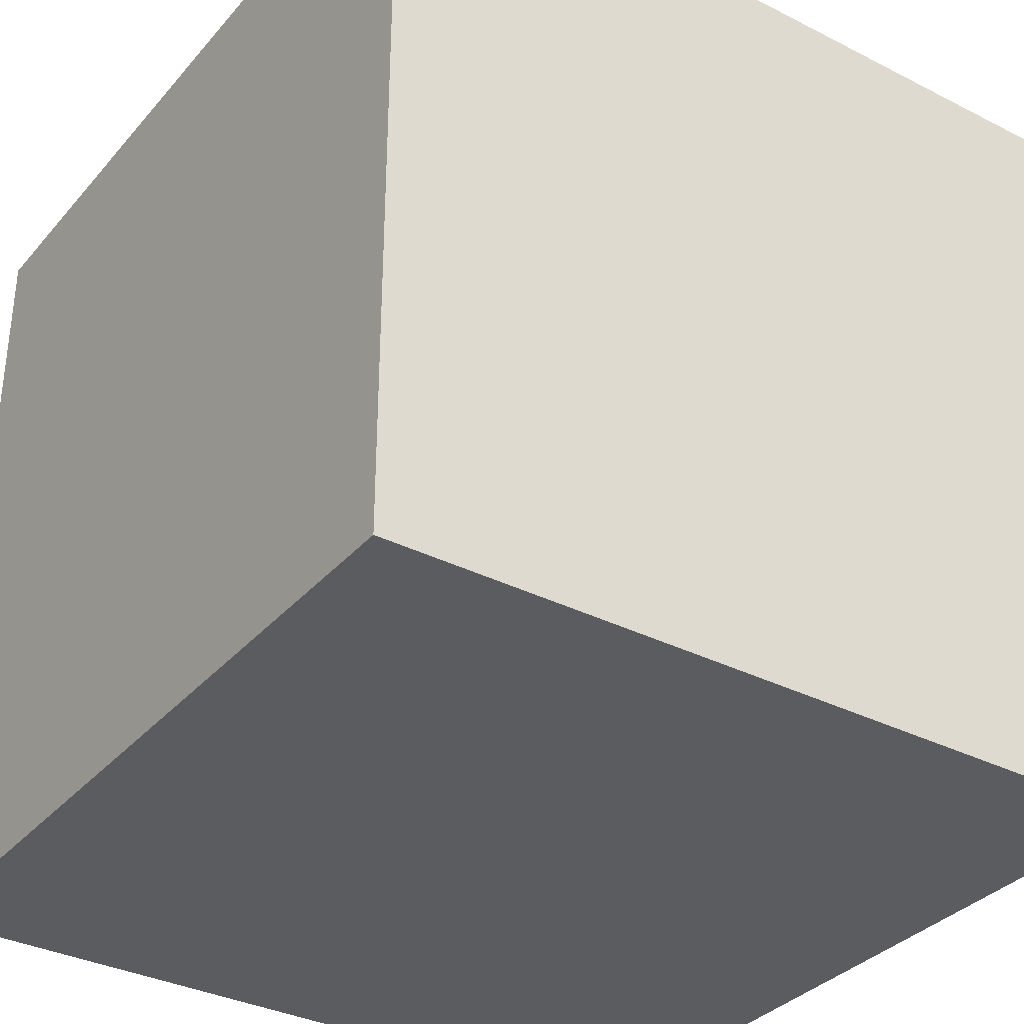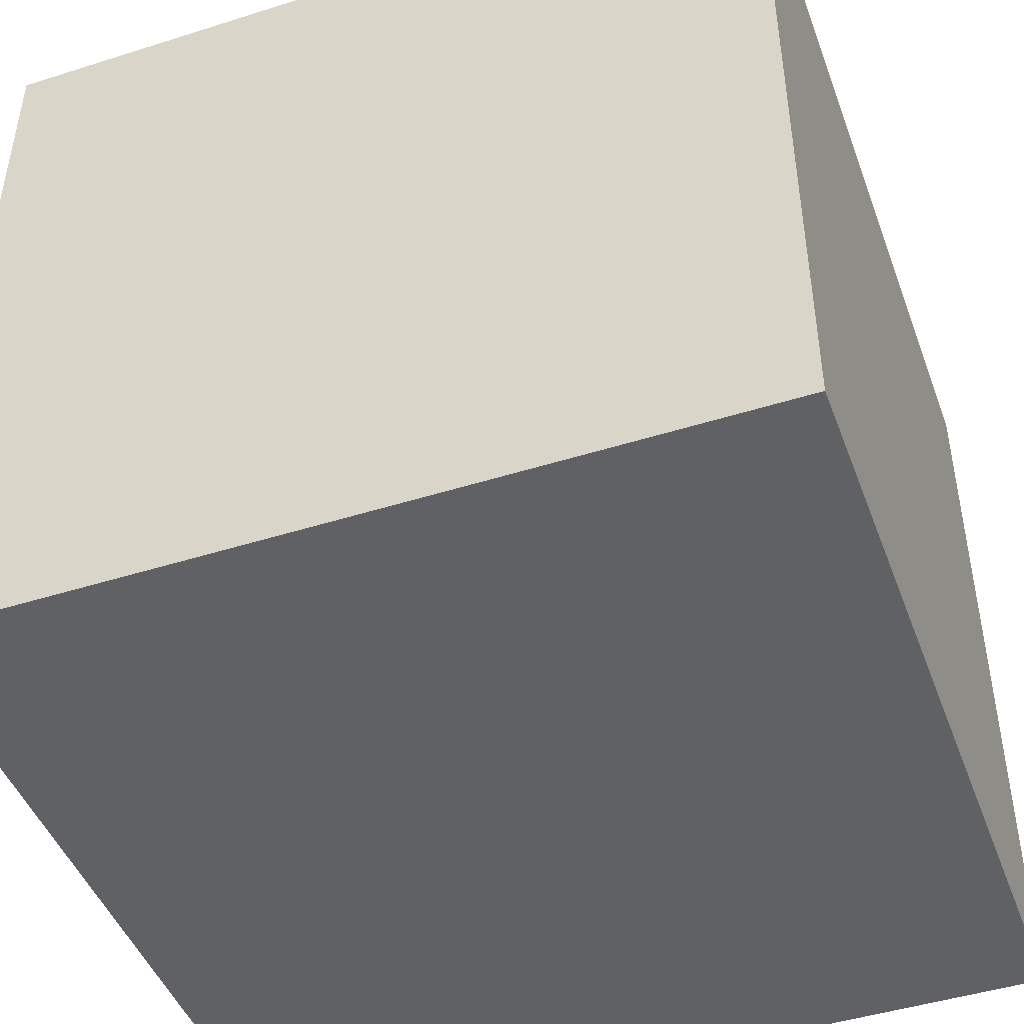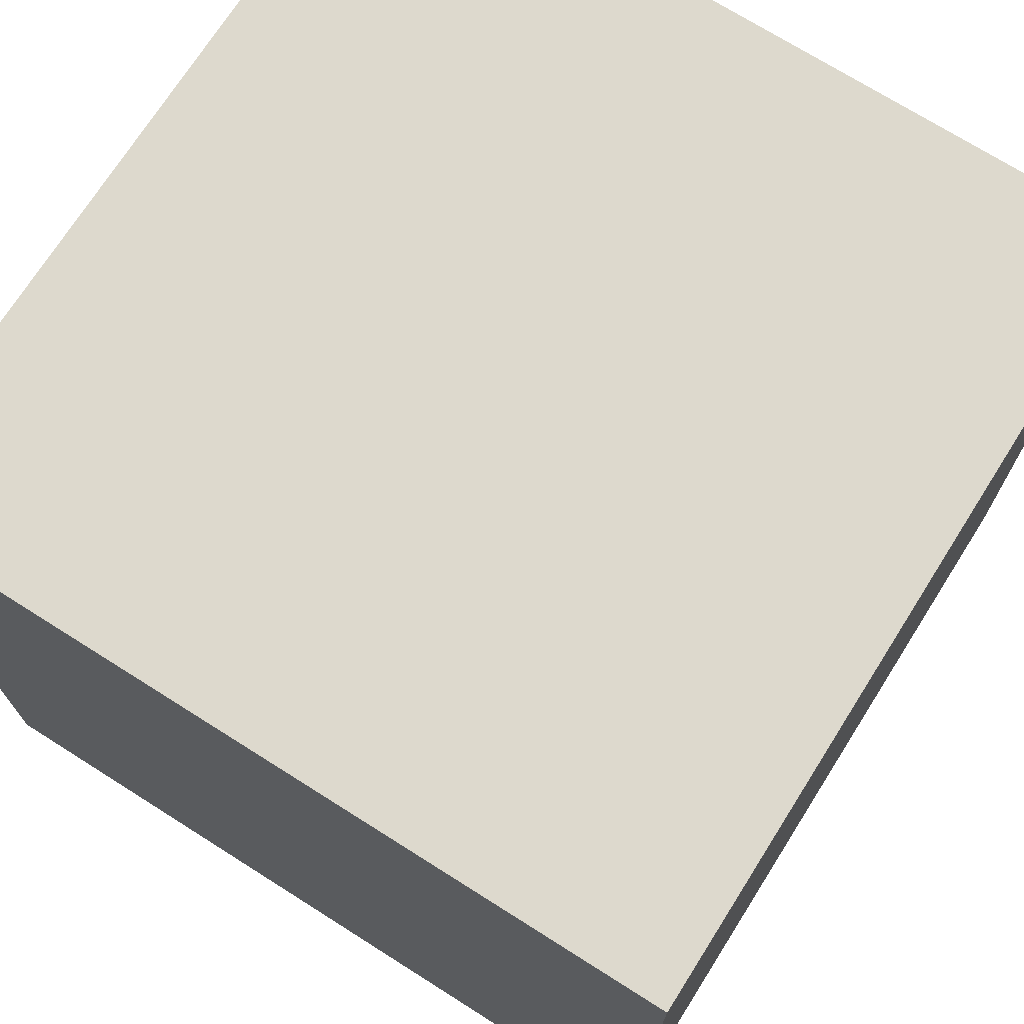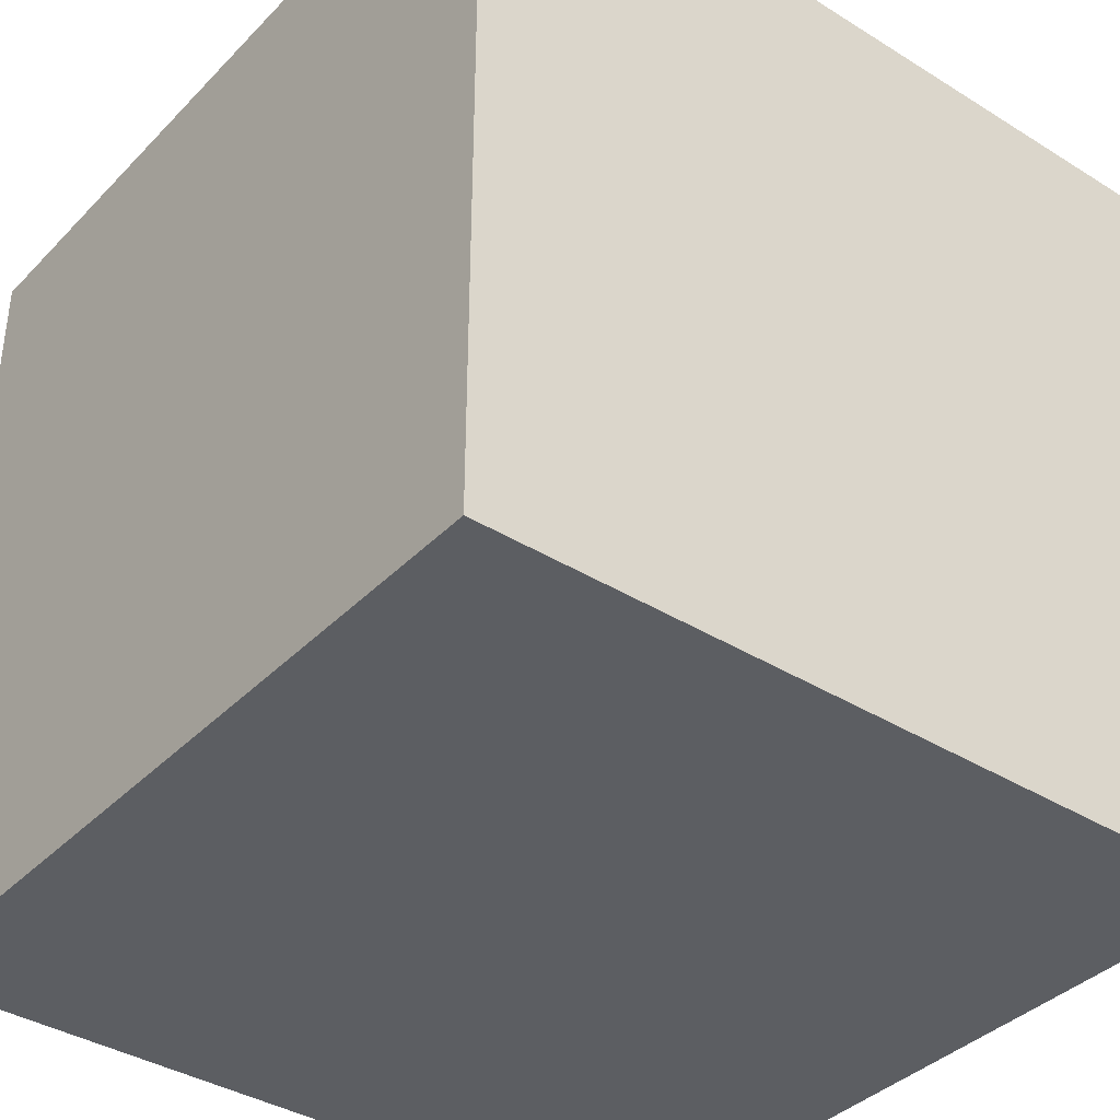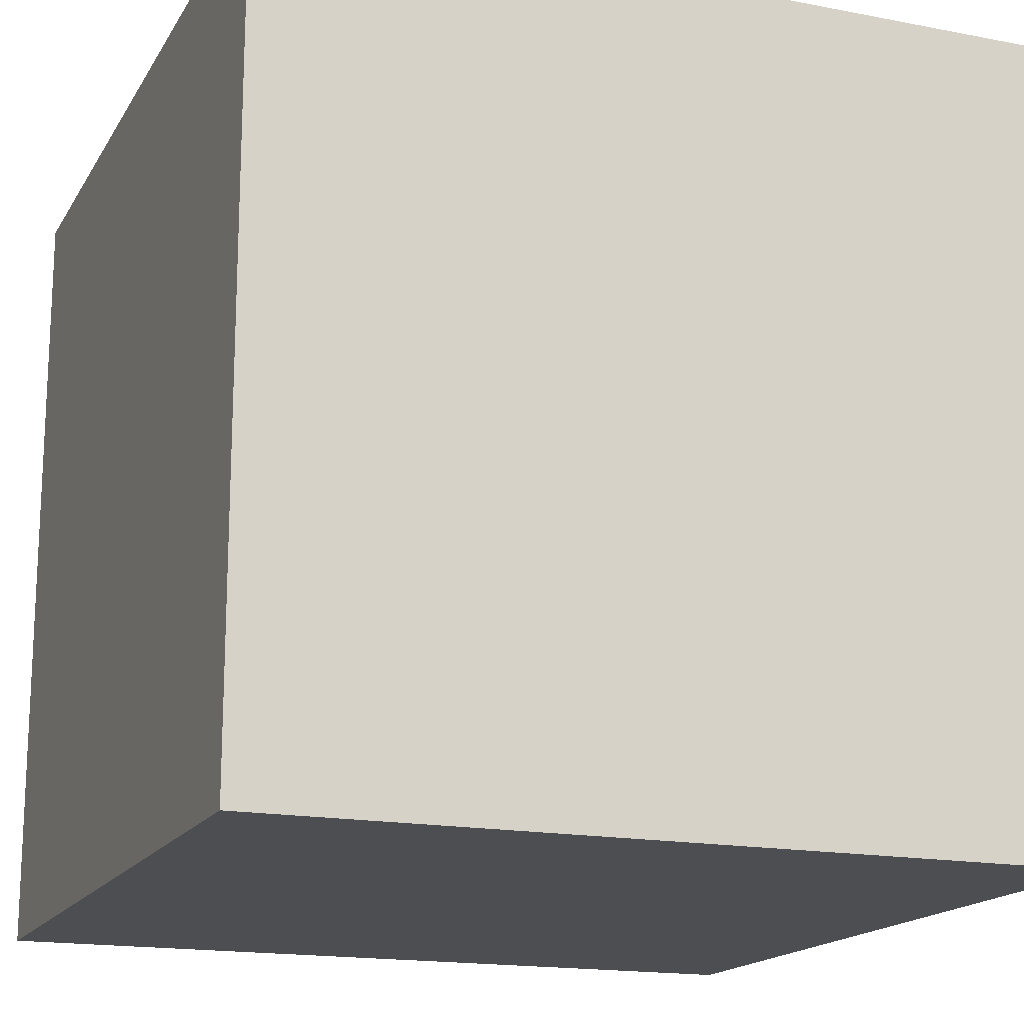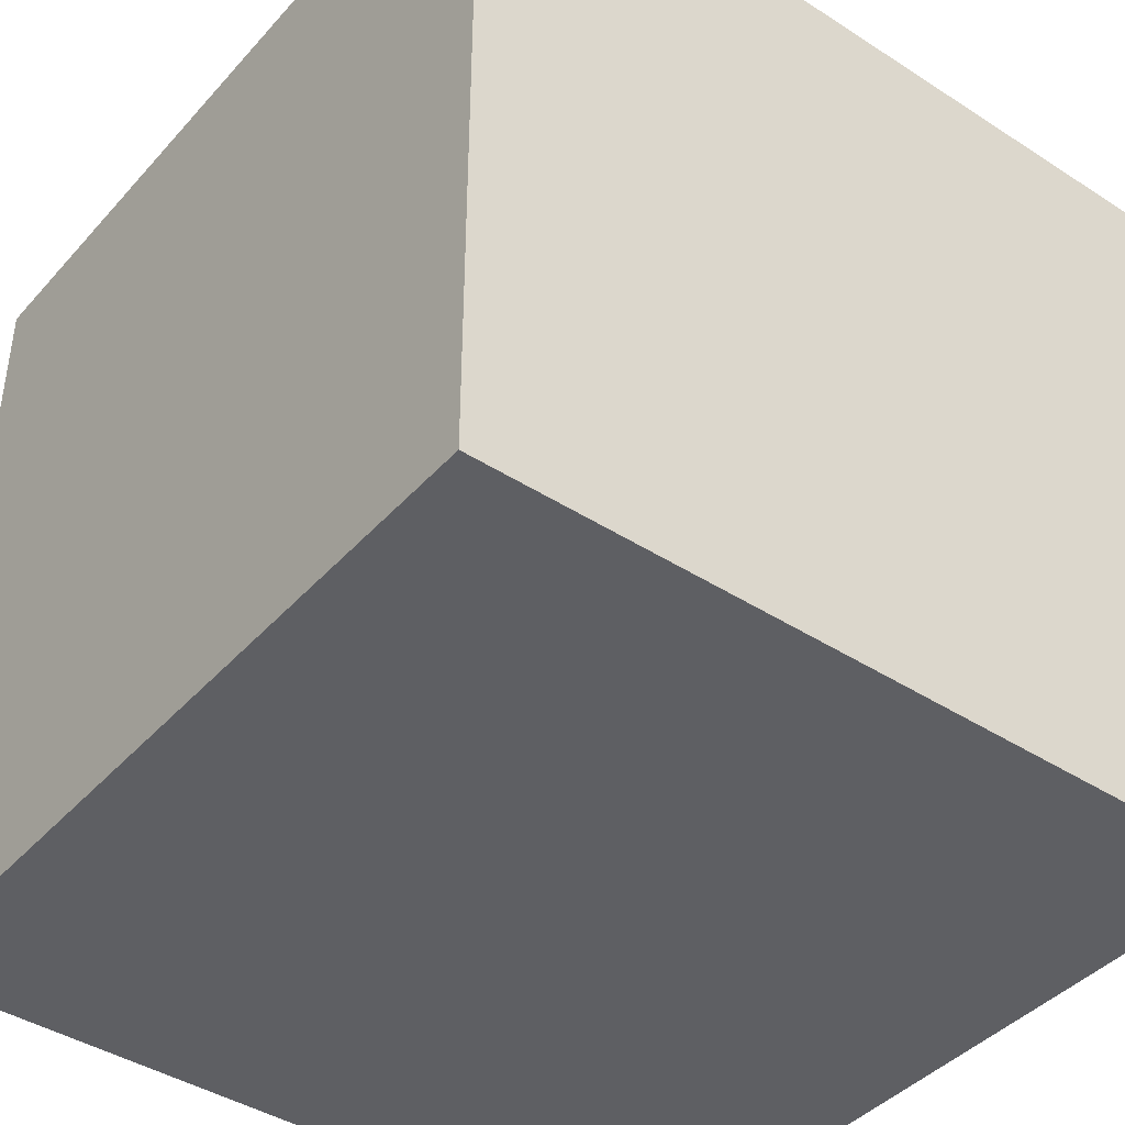
<metadata>
{"format":"obj","ext":"obj","renderer":"f3d","projection":"perspective","resolution":1024,"background":"white","views":[{"elev":-34.3,"azim":145.6,"up":"+Z"},{"elev":-46.2,"azim":109.9,"up":"+Y"},{"elev":72.0,"azim":-57.7,"up":"+Z"},{"elev":-38.0,"azim":51.7,"up":"+Y"},{"elev":-16.9,"azim":-111.3,"up":"+Z"},{"elev":-41.9,"azim":142.2,"up":"+Y"}]}
</metadata>
<code>
g cube
v  0  0  0
v  0  0  1
v  0  1  0
v  0  1  1
v  1  0  0
v  1  0  1
v  1  1  0
v  1  1  1
f 1 7 5
f 1 3 7
f 1 4 3
f 1 2 4
f 3 8 7
f 3 4 8
f 5 7 8
f 5 8 6
f 1 5 6
f 1 6 2
f 2 6 8
f 2 8 4

</code>
